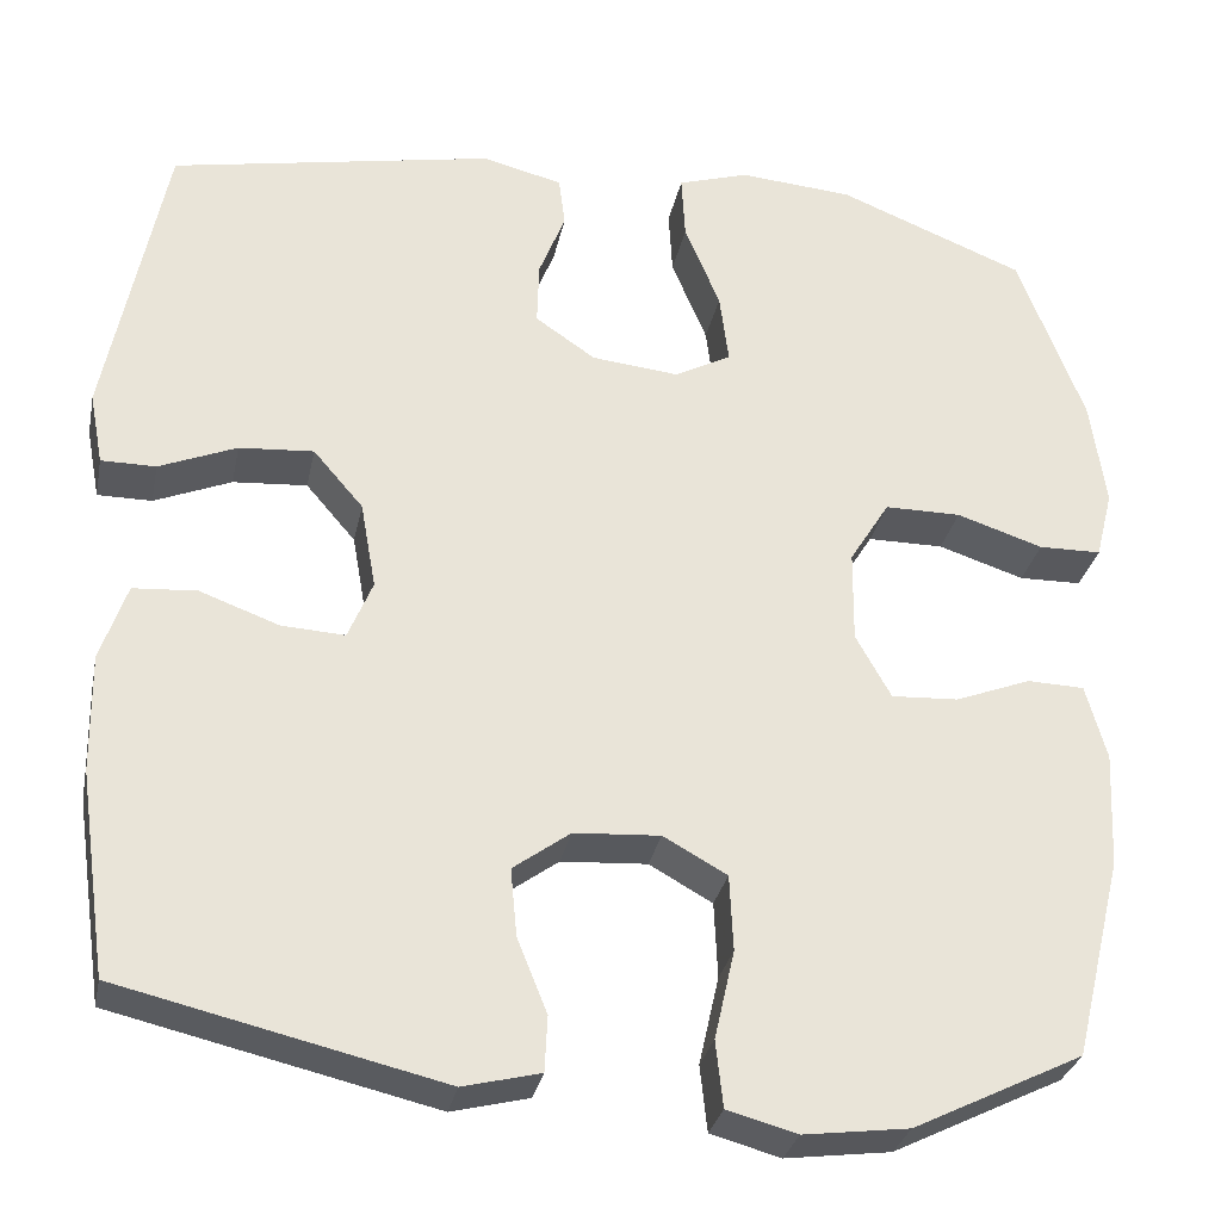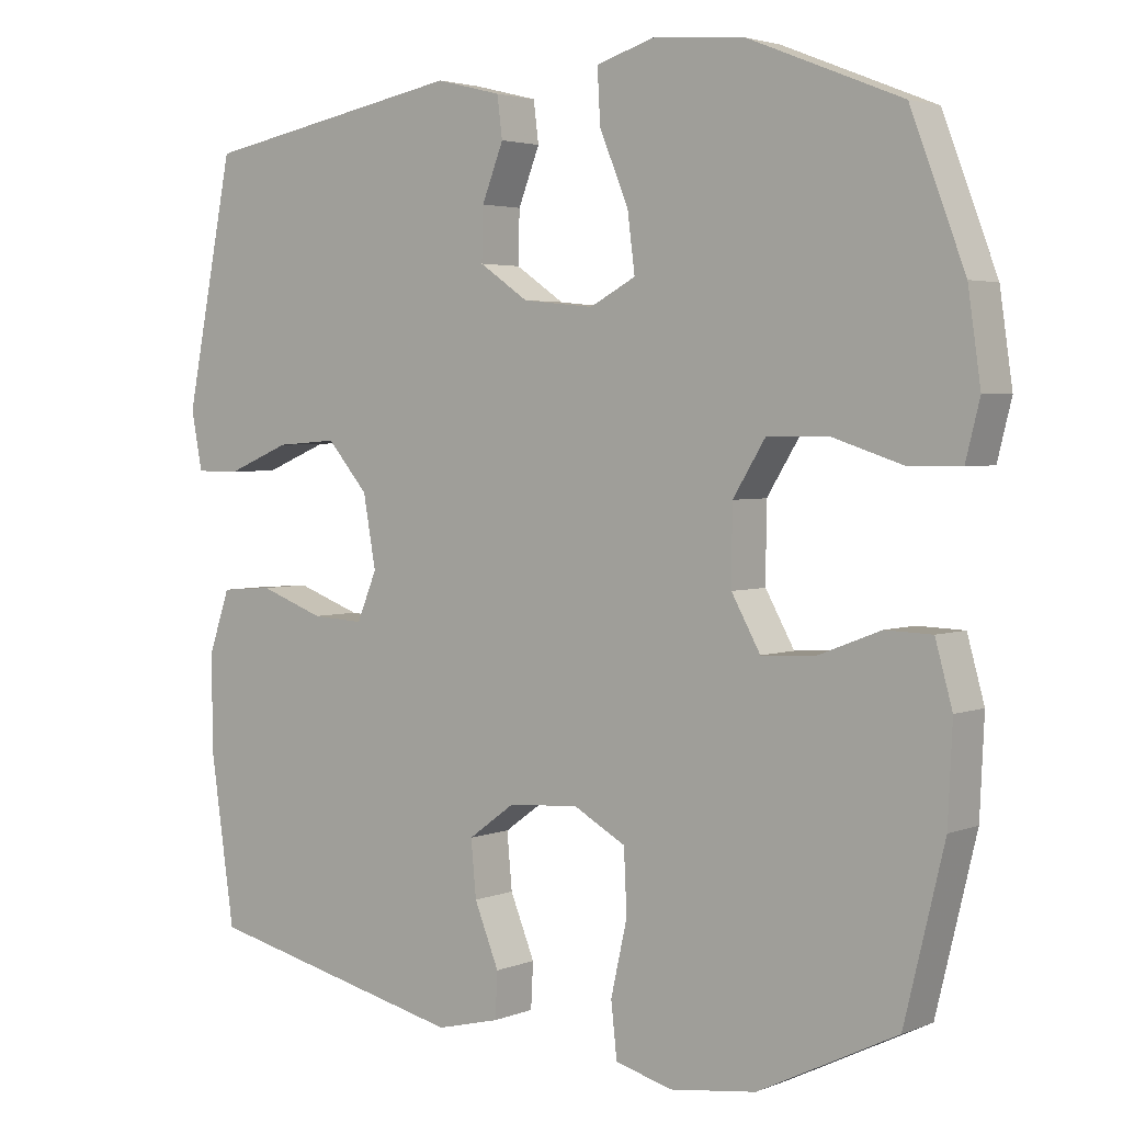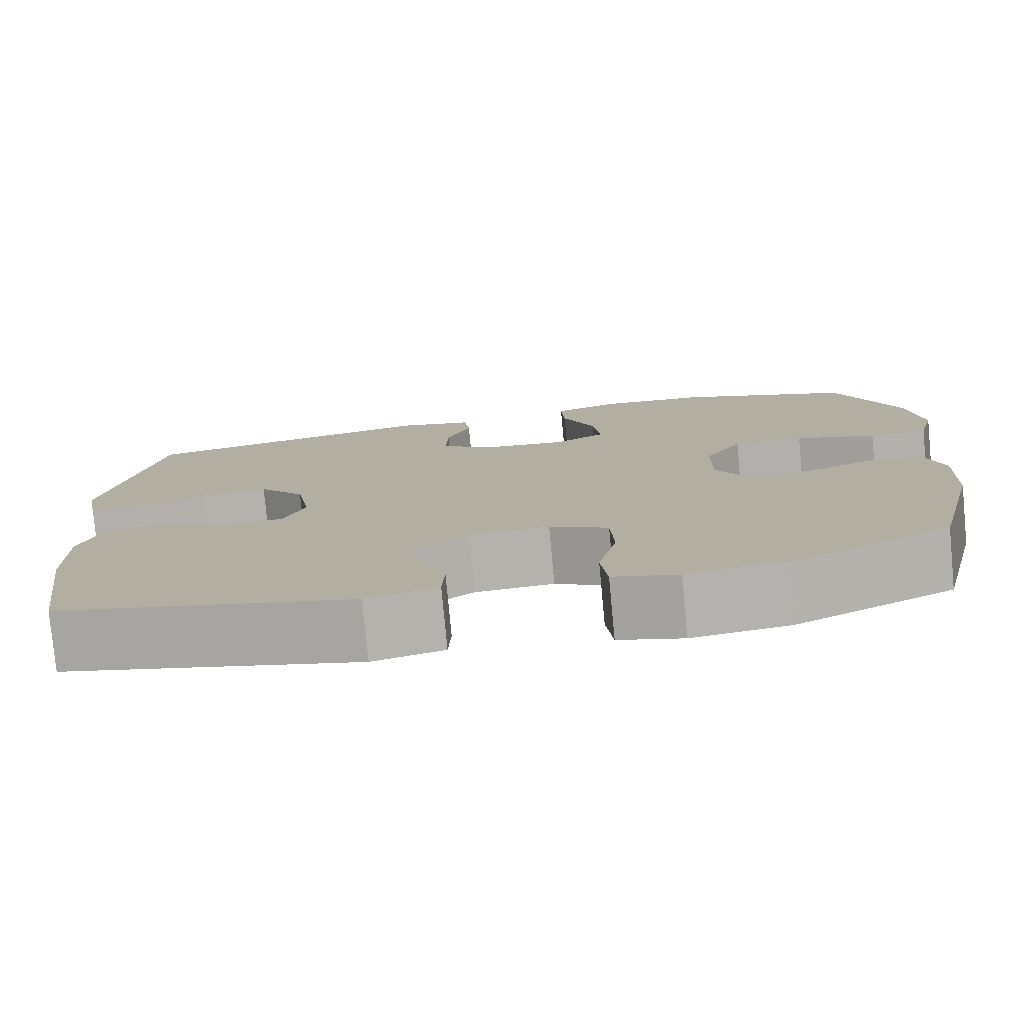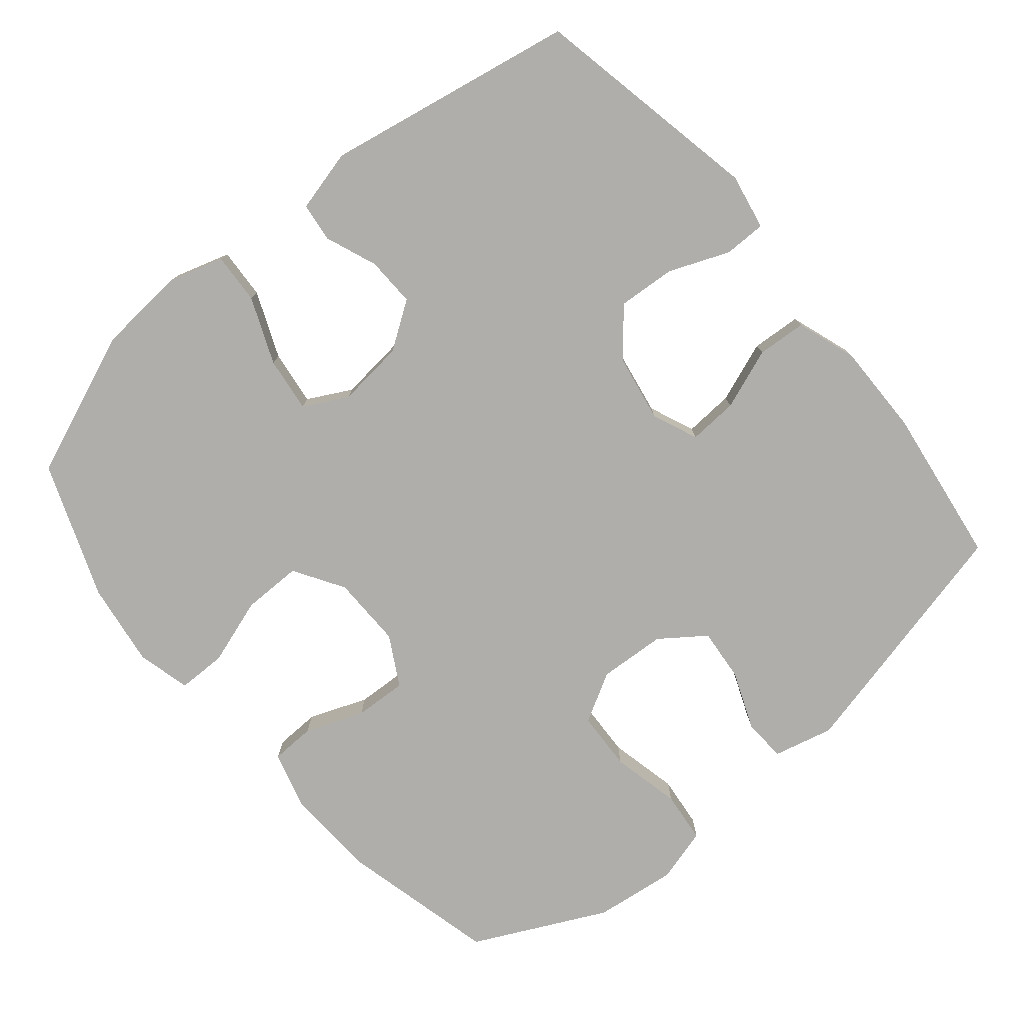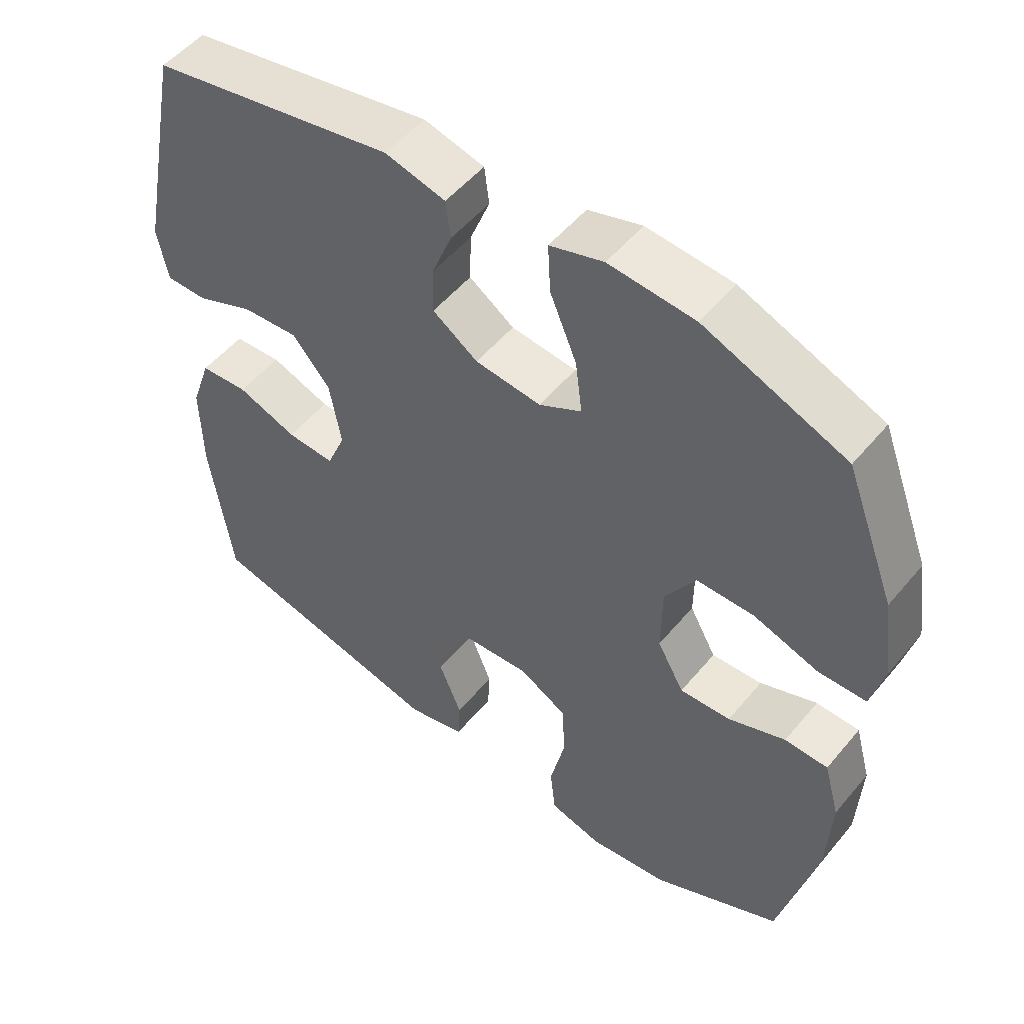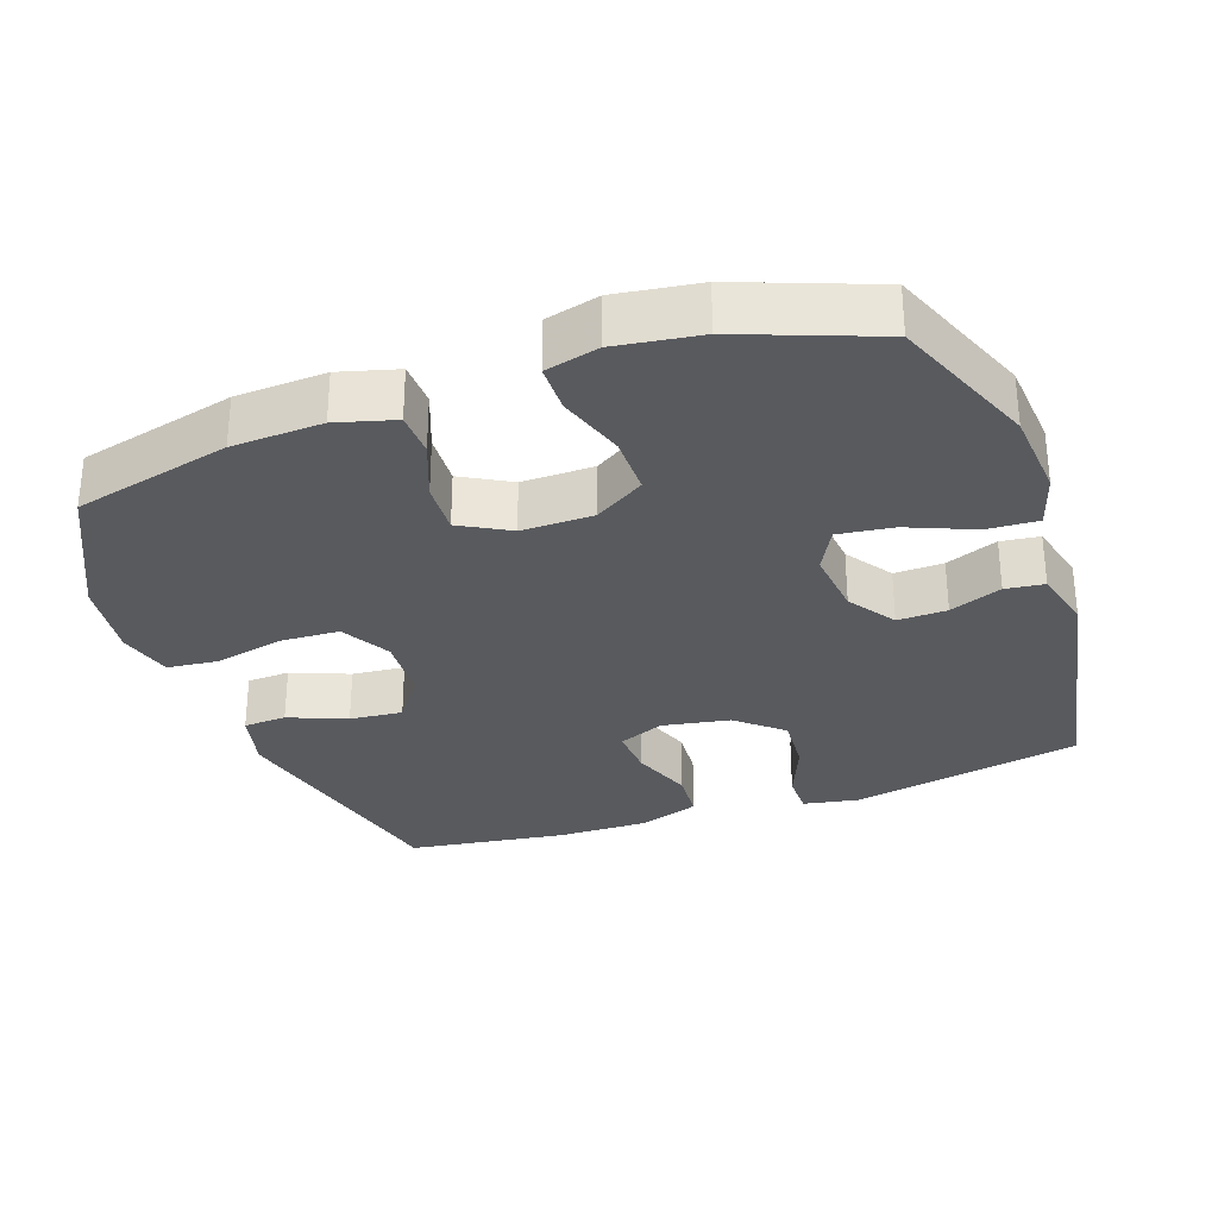
<metadata>
{"format":"obj","ext":"obj","renderer":"f3d","projection":"perspective","resolution":1024,"background":"white","views":[{"elev":-30.2,"azim":168.6,"up":"+Z"},{"elev":3.2,"azim":-142.7,"up":"+Z"},{"elev":-78.7,"azim":-174.6,"up":"+Z"},{"elev":-77.7,"azim":40.0,"up":"+Y"},{"elev":52.1,"azim":-141.5,"up":"+Z"},{"elev":-30.6,"azim":-70.5,"up":"+Y"}]}
</metadata>
<code>
v 0.5 0.07 -0.5
v 0.146 0.07 -0.583
v 0.061 0.07 -0.562
v 0.058 0.07 -0.501
v 0.091 0.07 -0.419
v 0.098 0.07 -0.344
v 0.035 0.07 -0.298
v -0.06 0.07 -0.292
v -0.13 0.07 -0.331
v -0.134 0.07 -0.415
v -0.112 0.07 -0.513
v -0.12 0.07 -0.586
v -0.197 0.07 -0.607
v -0.313 0.07 -0.592
v -0.5 0.07 -0.5
v -0.554 0.07 -0.277
v -0.56 0.07 -0.149
v -0.537 0.07 -0.066
v -0.474 0.07 -0.064
v -0.391 0.07 -0.096
v -0.317 0.07 -0.1
v -0.278 0.07 -0.03
v -0.279 0.07 0.072
v -0.323 0.07 0.143
v -0.407 0.07 0.143
v -0.502 0.07 0.112
v -0.571 0.07 0.113
v -0.59 0.07 0.189
v -0.573 0.07 0.308
v -0.5 0.07 0.5
v -0.294 0.07 0.582
v -0.169 0.07 0.592
v -0.091 0.07 0.568
v -0.095 0.07 0.496
v -0.134 0.07 0.402
v -0.144 0.07 0.324
v -0.082 0.07 0.291
v 0.014 0.07 0.301
v 0.08 0.07 0.346
v 0.078 0.07 0.416
v 0.049 0.07 0.49
v 0.056 0.07 0.545
v 0.144 0.07 0.567
v 0.5 0.07 0.5
v 0.565 0.07 0.172
v 0.55 0.07 0.093
v 0.49 0.07 0.093
v 0.405 0.07 0.128
v 0.323 0.07 0.134
v 0.268 0.07 0.07
v 0.251 0.07 -0.026
v 0.278 0.07 -0.091
v 0.348 0.07 -0.087
v 0.435 0.07 -0.055
v 0.505 0.07 -0.06
v 0.534 0.07 -0.145
v 0.532 0.07 -0.276
v 0.5 0 -0.5
v 0.146 0 -0.583
v 0.061 0 -0.562
v 0.058 0 -0.501
v 0.091 0 -0.419
v 0.098 0 -0.344
v 0.035 0 -0.298
v -0.06 0 -0.292
v -0.13 0 -0.331
v -0.134 0 -0.415
v -0.112 0 -0.513
v -0.12 0 -0.586
v -0.197 0 -0.607
v -0.313 0 -0.592
v -0.5 0 -0.5
v -0.554 0 -0.277
v -0.56 0 -0.149
v -0.537 0 -0.066
v -0.474 0 -0.064
v -0.391 0 -0.096
v -0.317 0 -0.1
v -0.278 0 -0.03
v -0.279 0 0.072
v -0.323 0 0.143
v -0.407 0 0.143
v -0.502 0 0.112
v -0.571 0 0.113
v -0.59 0 0.189
v -0.573 0 0.308
v -0.5 0 0.5
v -0.294 0 0.582
v -0.169 0 0.592
v -0.091 0 0.568
v -0.095 0 0.496
v -0.134 0 0.402
v -0.144 0 0.324
v -0.082 0 0.291
v 0.014 0 0.301
v 0.08 0 0.346
v 0.078 0 0.416
v 0.049 0 0.49
v 0.056 0 0.545
v 0.144 0 0.567
v 0.5 0 0.5
v 0.565 0 0.172
v 0.55 0 0.093
v 0.49 0 0.093
v 0.405 0 0.128
v 0.323 0 0.134
v 0.268 0 0.07
v 0.251 0 -0.026
v 0.278 0 -0.091
v 0.348 0 -0.087
v 0.435 0 -0.055
v 0.505 0 -0.06
v 0.534 0 -0.145
v 0.532 0 -0.276
f 53 54 55 56
f 52 53 56 57
f 45 46 47 48
f 45 48 49
f 44 45 49
f 43 44 49 50
f 40 41 42 43
f 39 40 43 50
f 32 33 34 35
f 32 35 36
f 31 32 36
f 30 31 36
f 29 30 36 37
f 25 26 27 28
f 24 25 28 29
f 17 18 19 20
f 17 20 21
f 16 17 21
f 15 16 21
f 14 15 21 22
f 10 11 12 13
f 9 10 13 14
f 2 3 4 5
f 2 5 6
f 52 57 1 2
f 51 52 2 6
f 38 39 50 51
f 37 38 51 6
f 24 29 37
f 23 24 37 6
f 22 23 6 7
f 9 14 22
f 8 9 22
f 7 8 22
f 113 112 111 110
f 114 113 110 109
f 105 104 103 102
f 106 105 102
f 106 102 101
f 107 106 101 100
f 100 99 98 97
f 107 100 97 96
f 92 91 90 89
f 93 92 89
f 93 89 88
f 93 88 87
f 94 93 87 86
f 85 84 83 82
f 86 85 82 81
f 77 76 75 74
f 78 77 74
f 78 74 73
f 78 73 72
f 79 78 72 71
f 70 69 68 67
f 71 70 67 66
f 62 61 60 59
f 63 62 59
f 59 58 114 109
f 63 59 109 108
f 108 107 96 95
f 63 108 95 94
f 94 86 81
f 63 94 81 80
f 64 63 80 79
f 79 71 66
f 79 66 65
f 79 65 64
f 1 58 59 2
f 2 59 60 3
f 3 60 61 4
f 4 61 62 5
f 5 62 63 6
f 6 63 64 7
f 7 64 65 8
f 8 65 66 9
f 9 66 67 10
f 10 67 68 11
f 11 68 69 12
f 12 69 70 13
f 13 70 71 14
f 14 71 72 15
f 15 72 73 16
f 16 73 74 17
f 17 74 75 18
f 18 75 76 19
f 19 76 77 20
f 20 77 78 21
f 21 78 79 22
f 22 79 80 23
f 23 80 81 24
f 24 81 82 25
f 25 82 83 26
f 26 83 84 27
f 27 84 85 28
f 28 85 86 29
f 29 86 87 30
f 30 87 88 31
f 31 88 89 32
f 32 89 90 33
f 33 90 91 34
f 34 91 92 35
f 35 92 93 36
f 36 93 94 37
f 37 94 95 38
f 38 95 96 39
f 39 96 97 40
f 40 97 98 41
f 41 98 99 42
f 42 99 100 43
f 43 100 101 44
f 44 101 102 45
f 45 102 103 46
f 46 103 104 47
f 47 104 105 48
f 48 105 106 49
f 49 106 107 50
f 50 107 108 51
f 51 108 109 52
f 52 109 110 53
f 53 110 111 54
f 54 111 112 55
f 55 112 113 56
f 56 113 114 57
f 57 114 58 1

</code>
